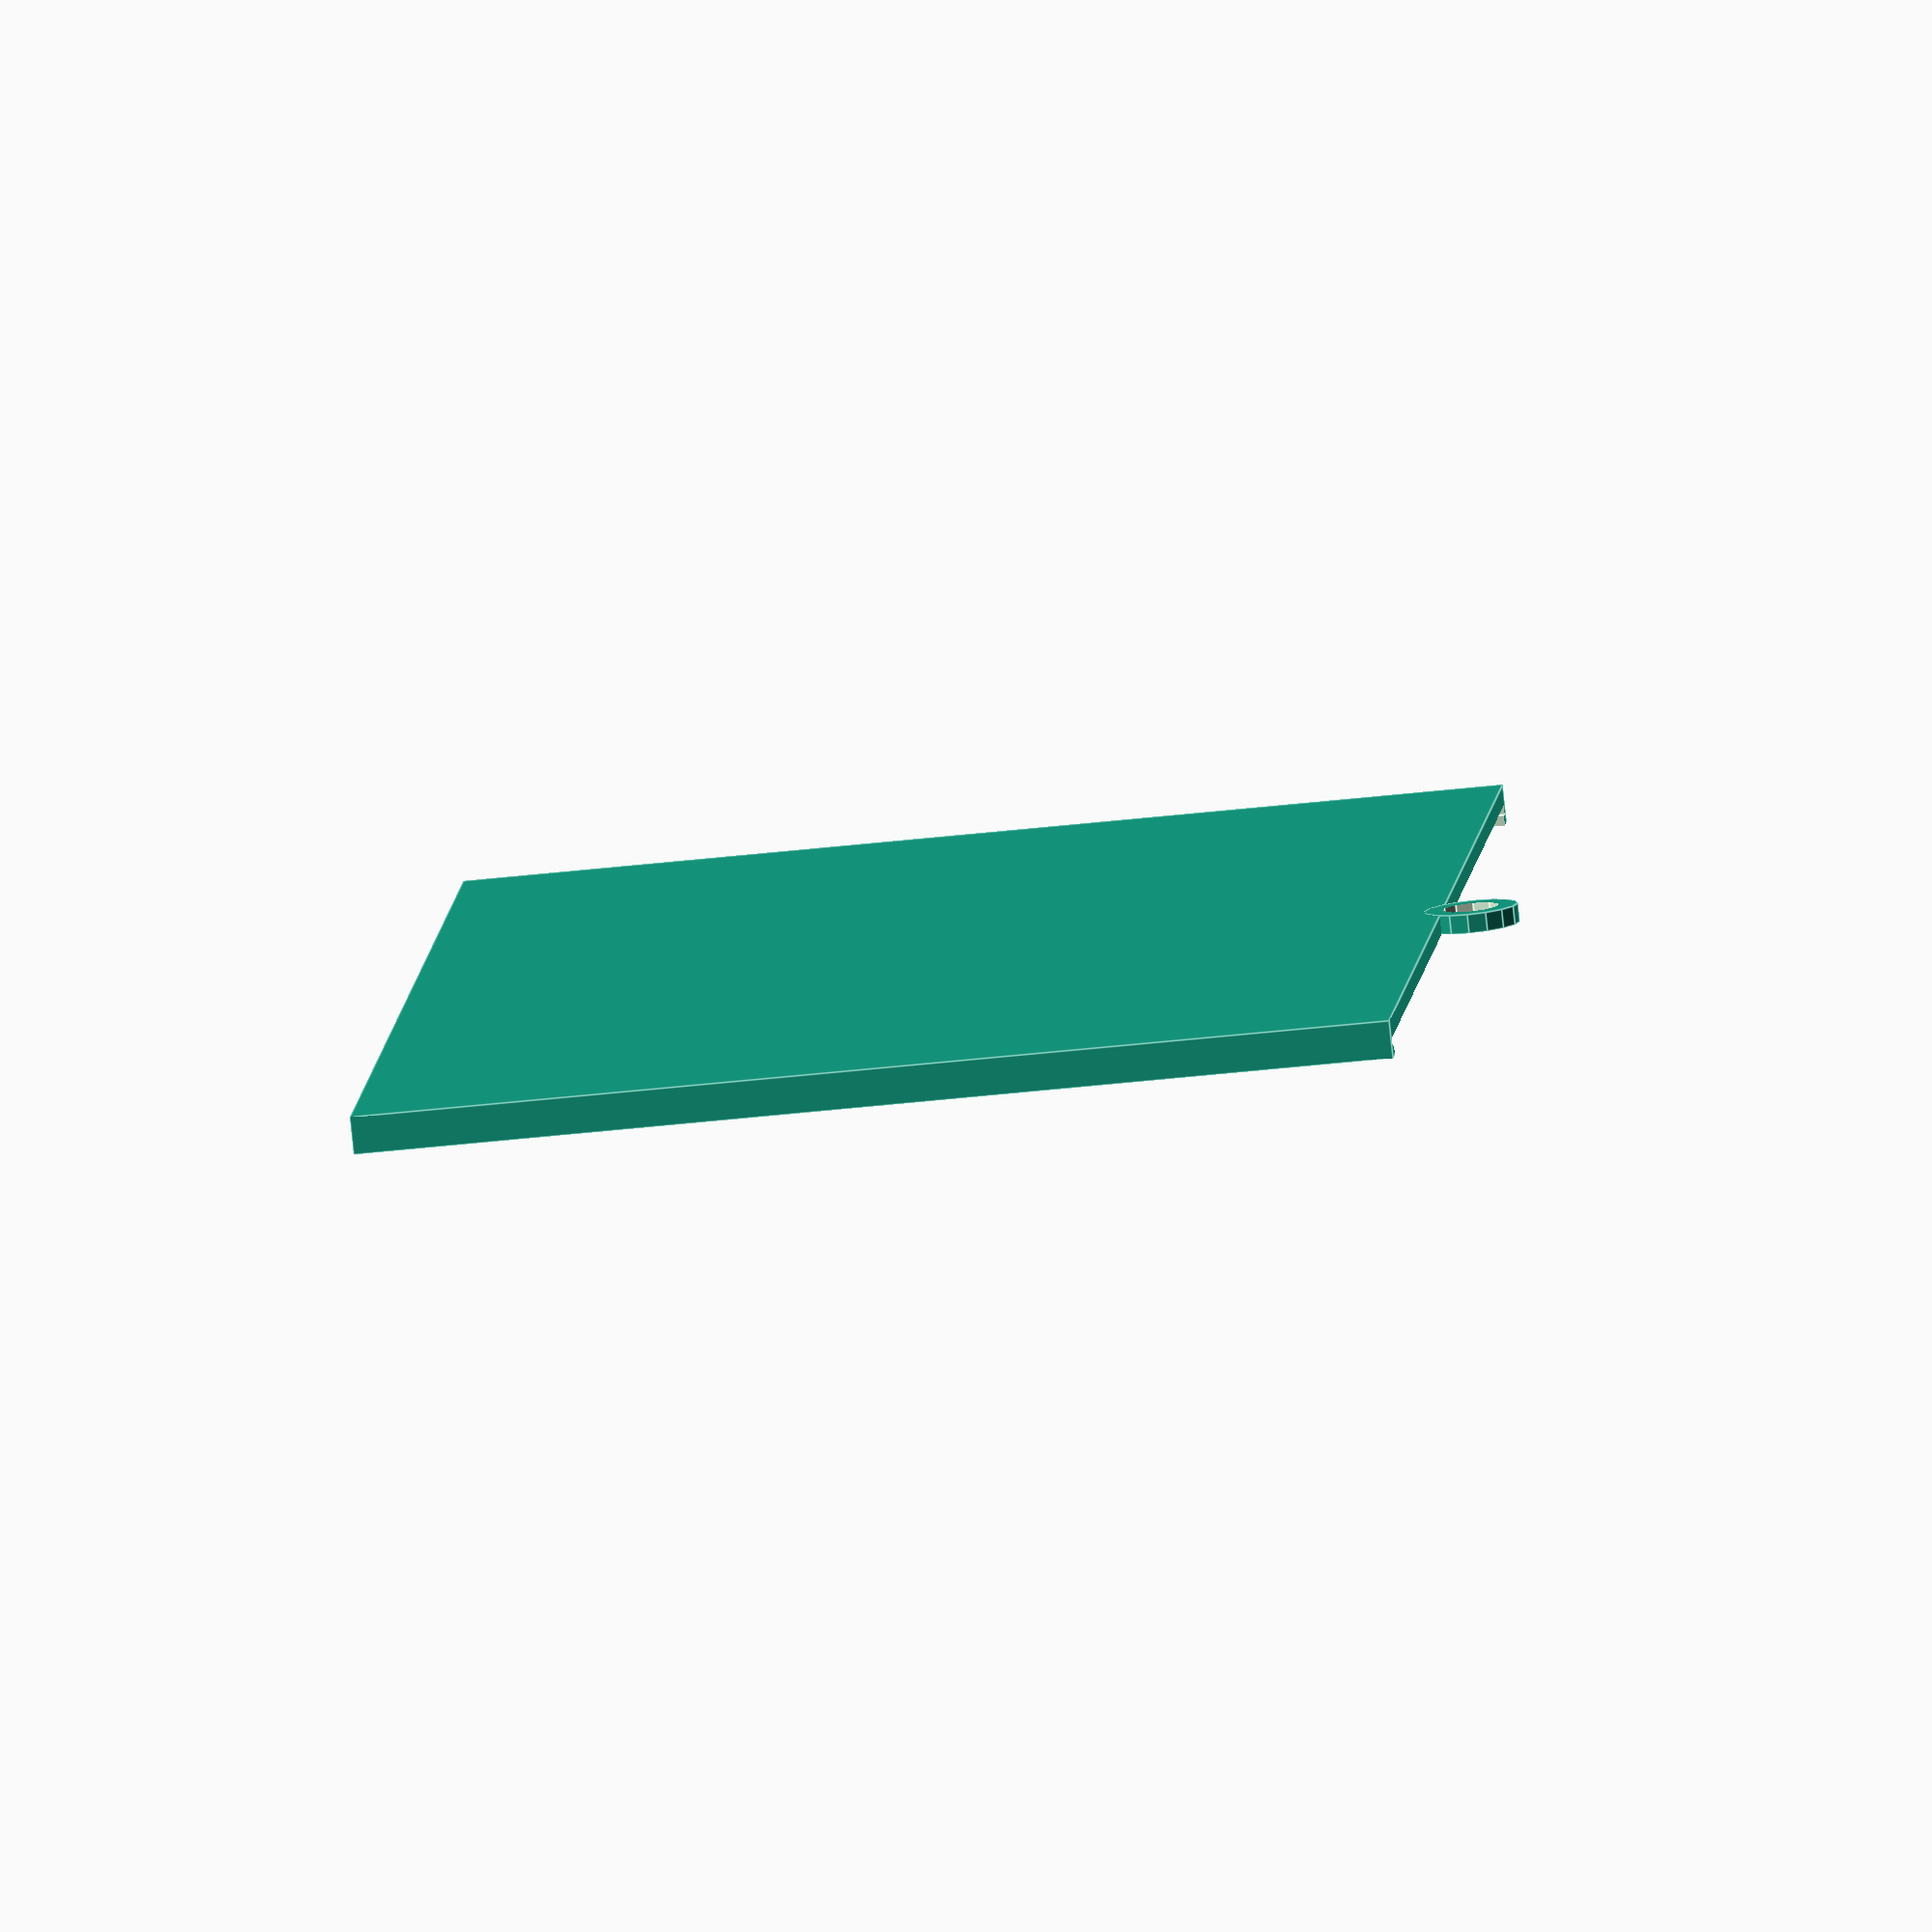
<openscad>
// Fire sign holder
// Back plate
difference () {
	cube(size=[160, 110, 4], centre=true);
		translate ([2.5, 2.5, 2])
		cube(size=[155, 130, 10], centre=true);
		translate ([1, 1, 2])
		cube(size=[157.5, 150, 1], centre=true);
}
// Screw hole
difference () {
	translate([75, 113, 0])
	cylinder(h = 2, r = 5);
			translate([75, 113, -5])
			cylinder(h = 20, r = 3);
}










</openscad>
<views>
elev=81.5 azim=265.7 roll=186.0 proj=o view=edges
</views>
